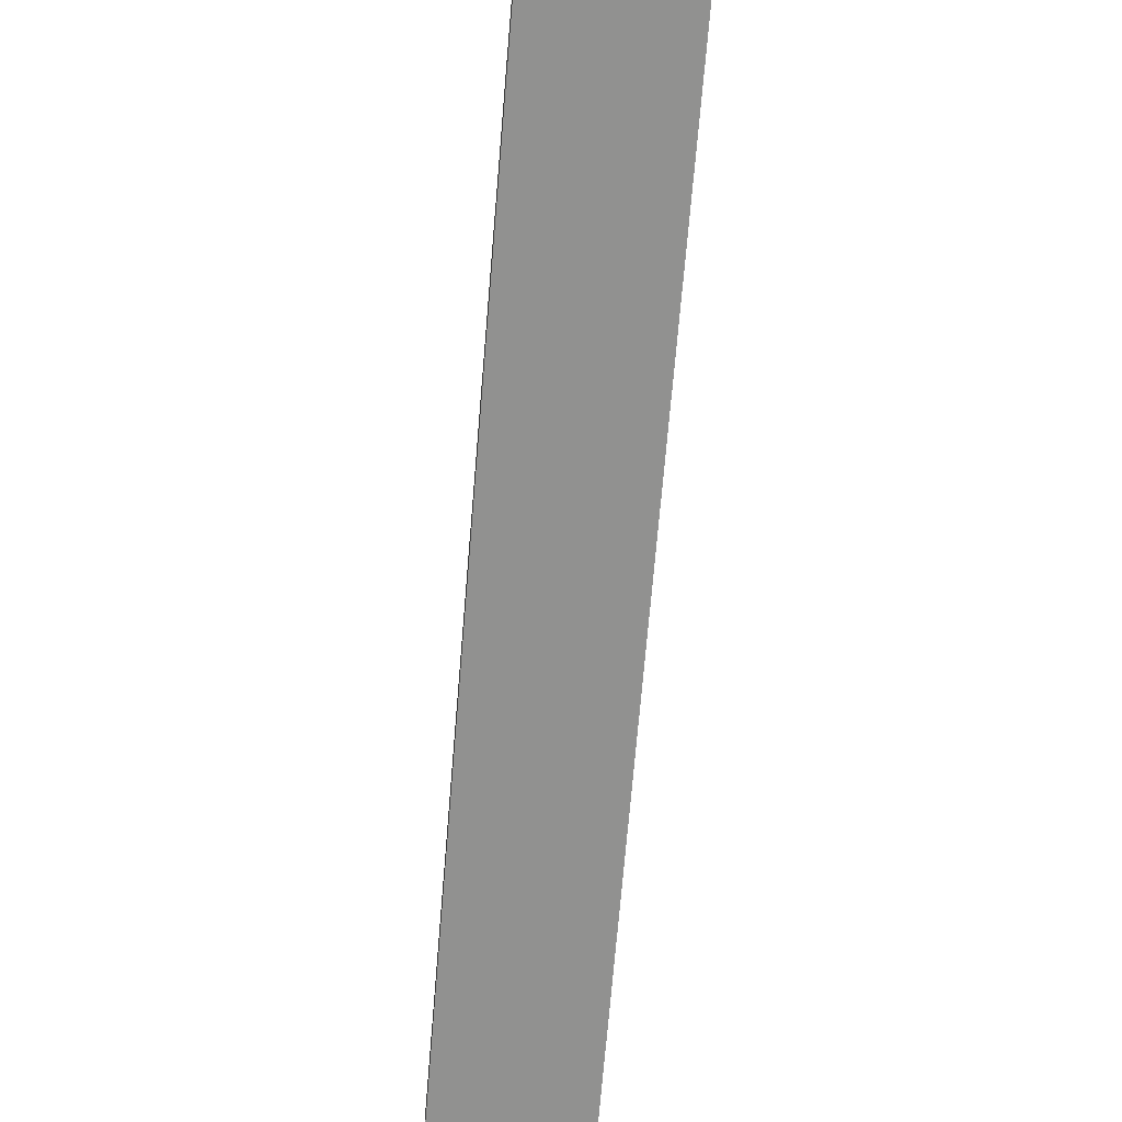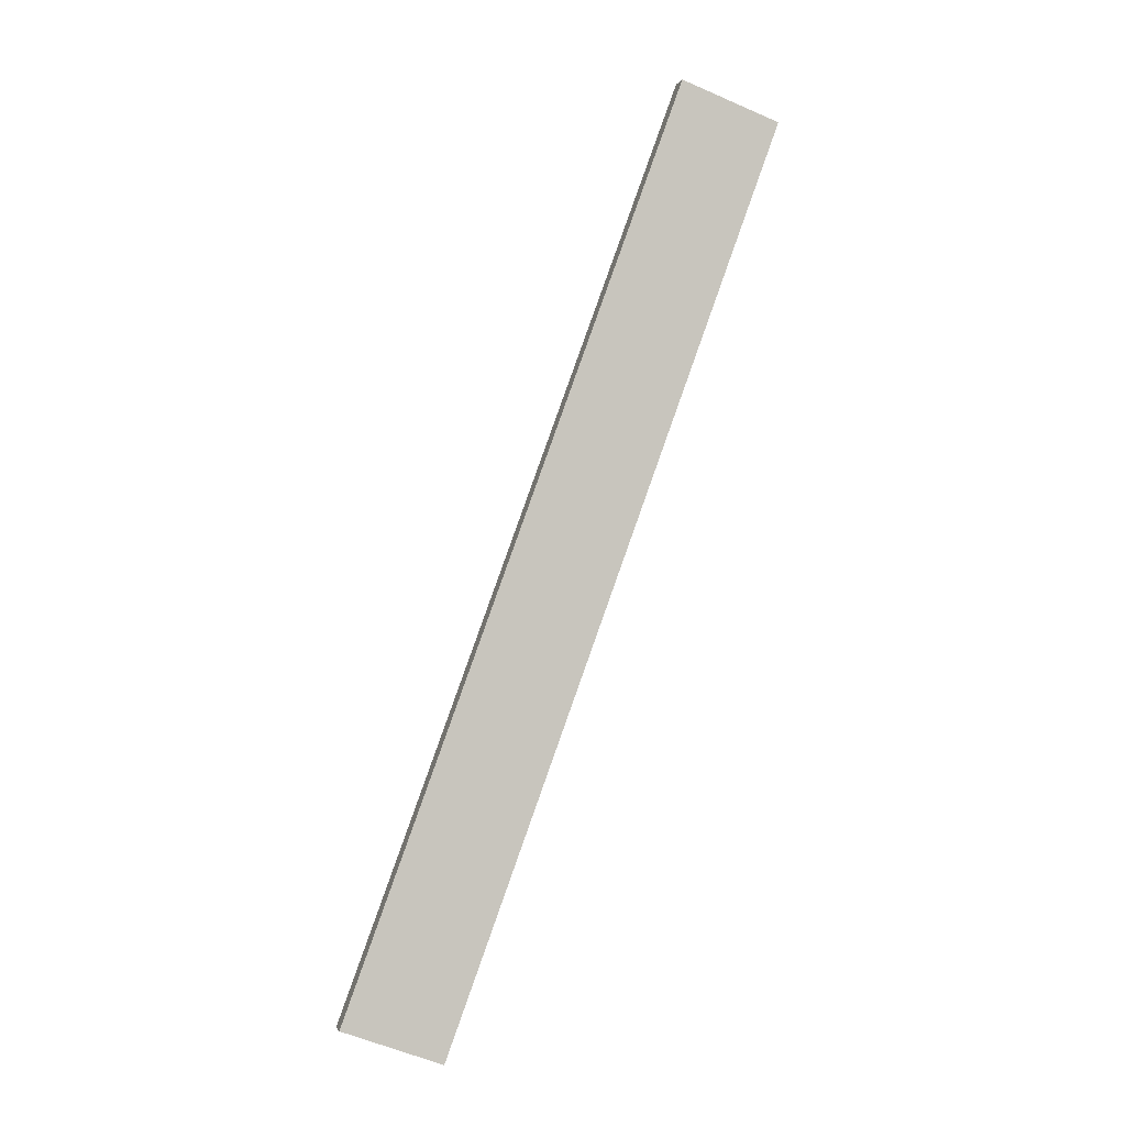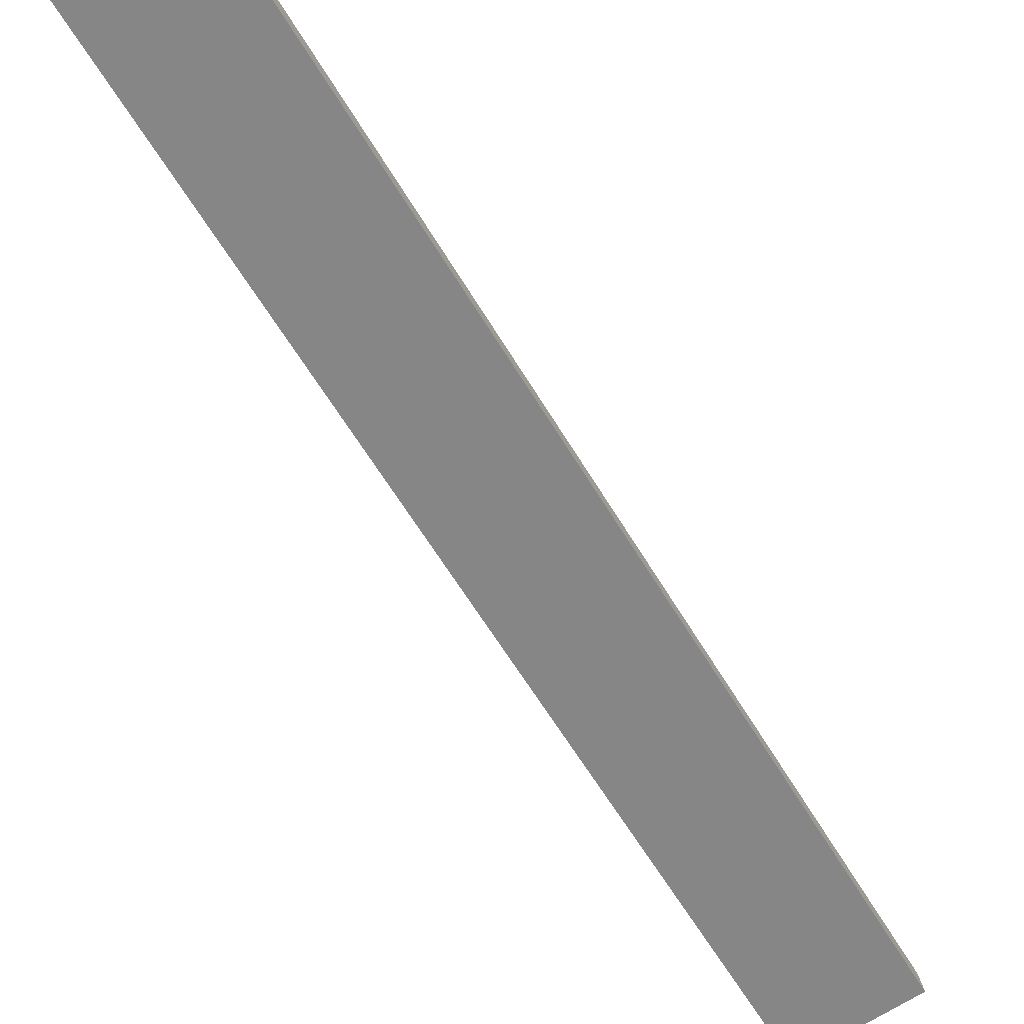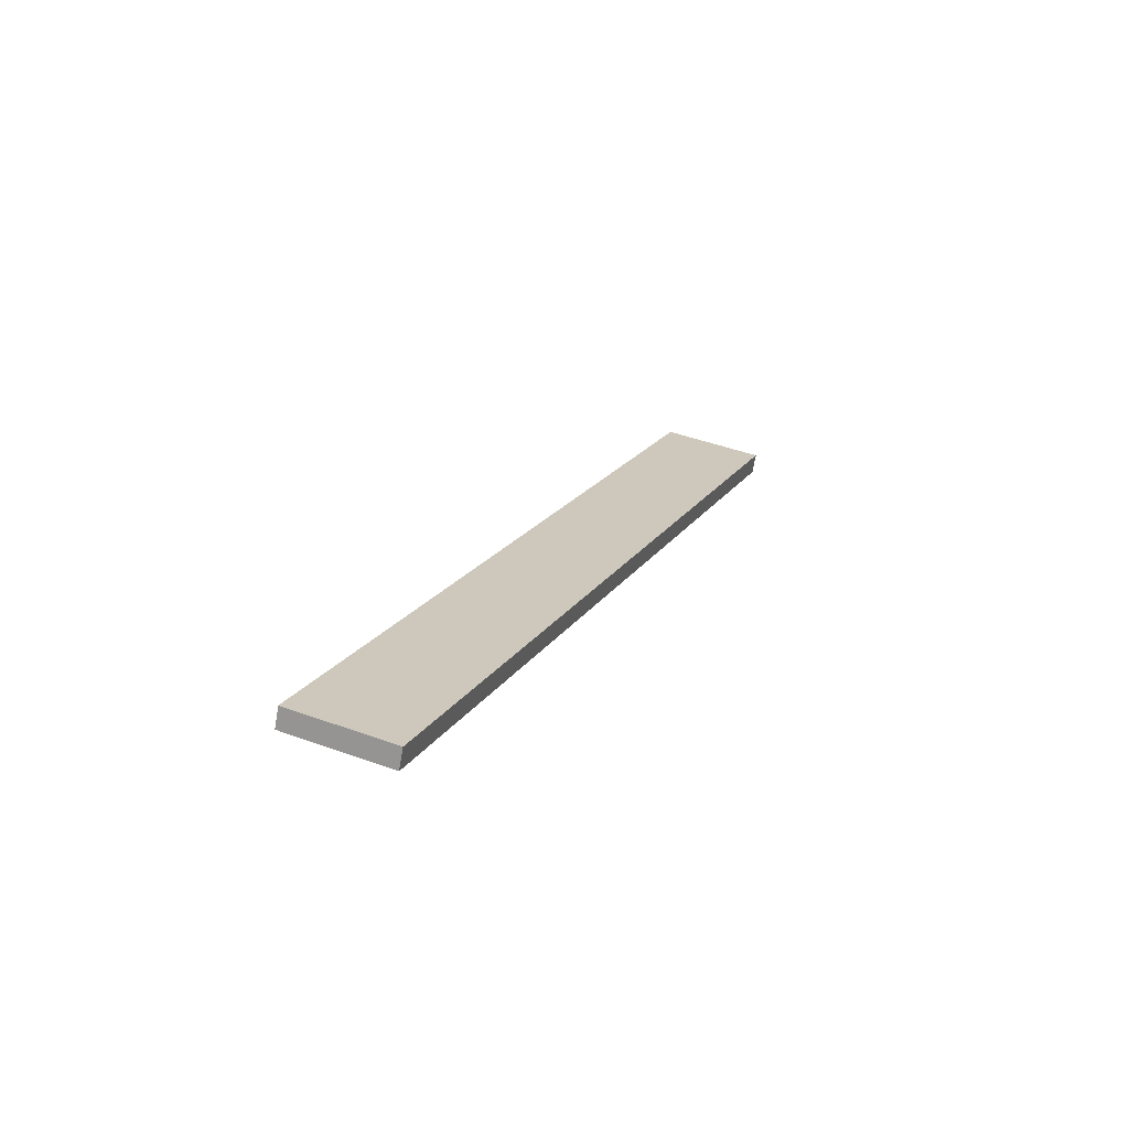
<metadata>
{"format":"obj","ext":"obj","renderer":"f3d","projection":"perspective","resolution":1024,"background":"white","views":[{"elev":-77.6,"azim":-26.7,"up":"+Y"},{"elev":9.0,"azim":172.1,"up":"+Z"},{"elev":-70.7,"azim":8.4,"up":"+Y"},{"elev":-59.3,"azim":176.5,"up":"+Z"}]}
</metadata>
<code>
o WoodenBrokenPlanks_35
v -113.9 22.76 -59.14
v -174.3 -10.63 90.74
v -190.9 -11.29 83.89
v -130.5 22.09 -65.99
v -114.3 26.19 -58.53
v -130.9 25.52 -65.38
v -191.3 -7.869 84.49
v -174.7 -7.203 91.35
f 1 2 3 4
f 5 6 7 8
f 1 4 6 5
f 4 3 7 6
f 3 2 8 7
f 2 1 5 8

</code>
